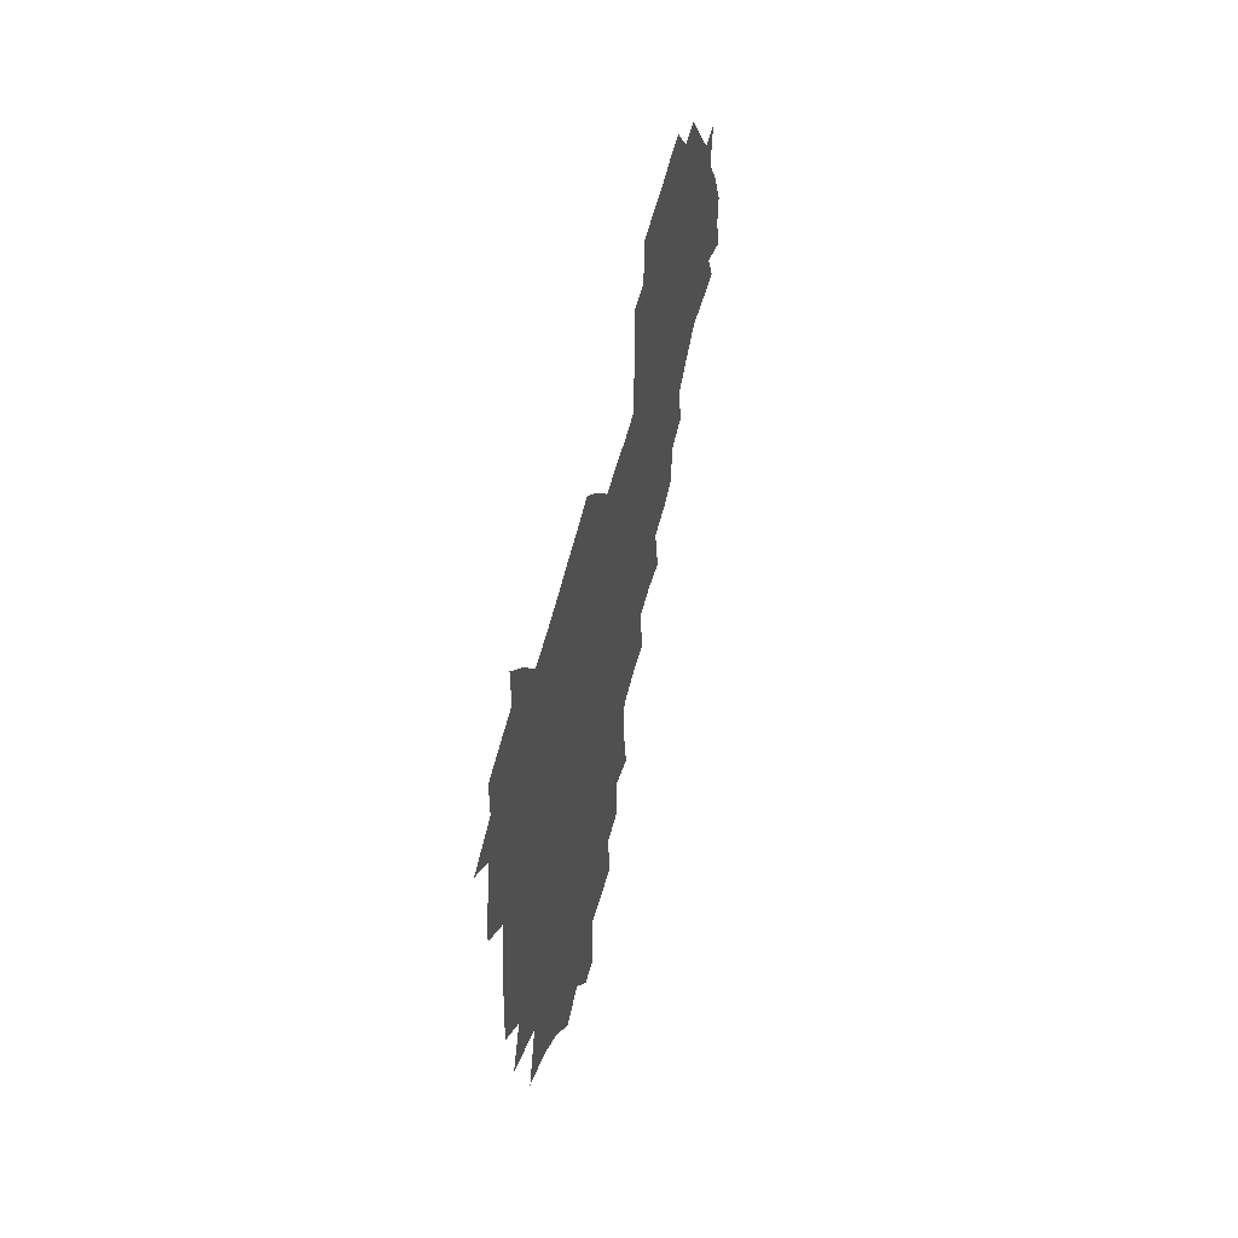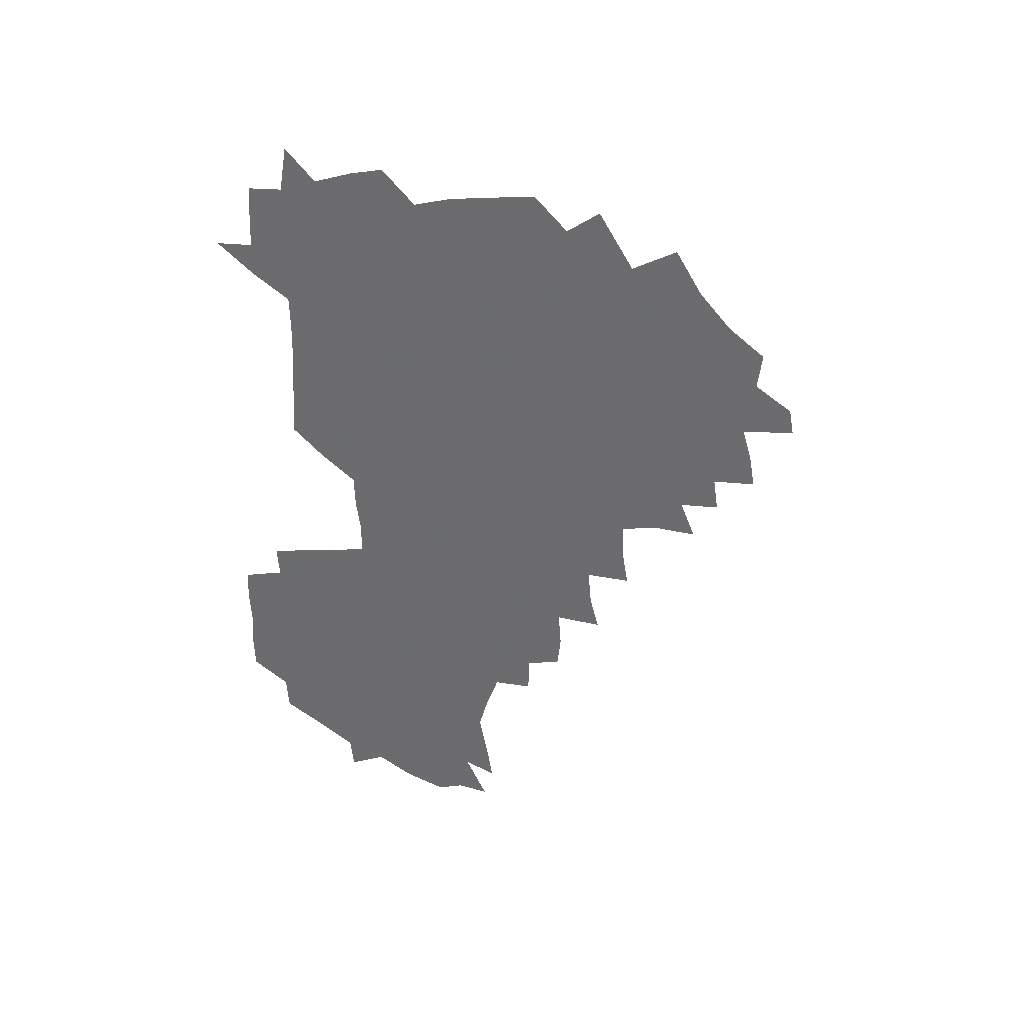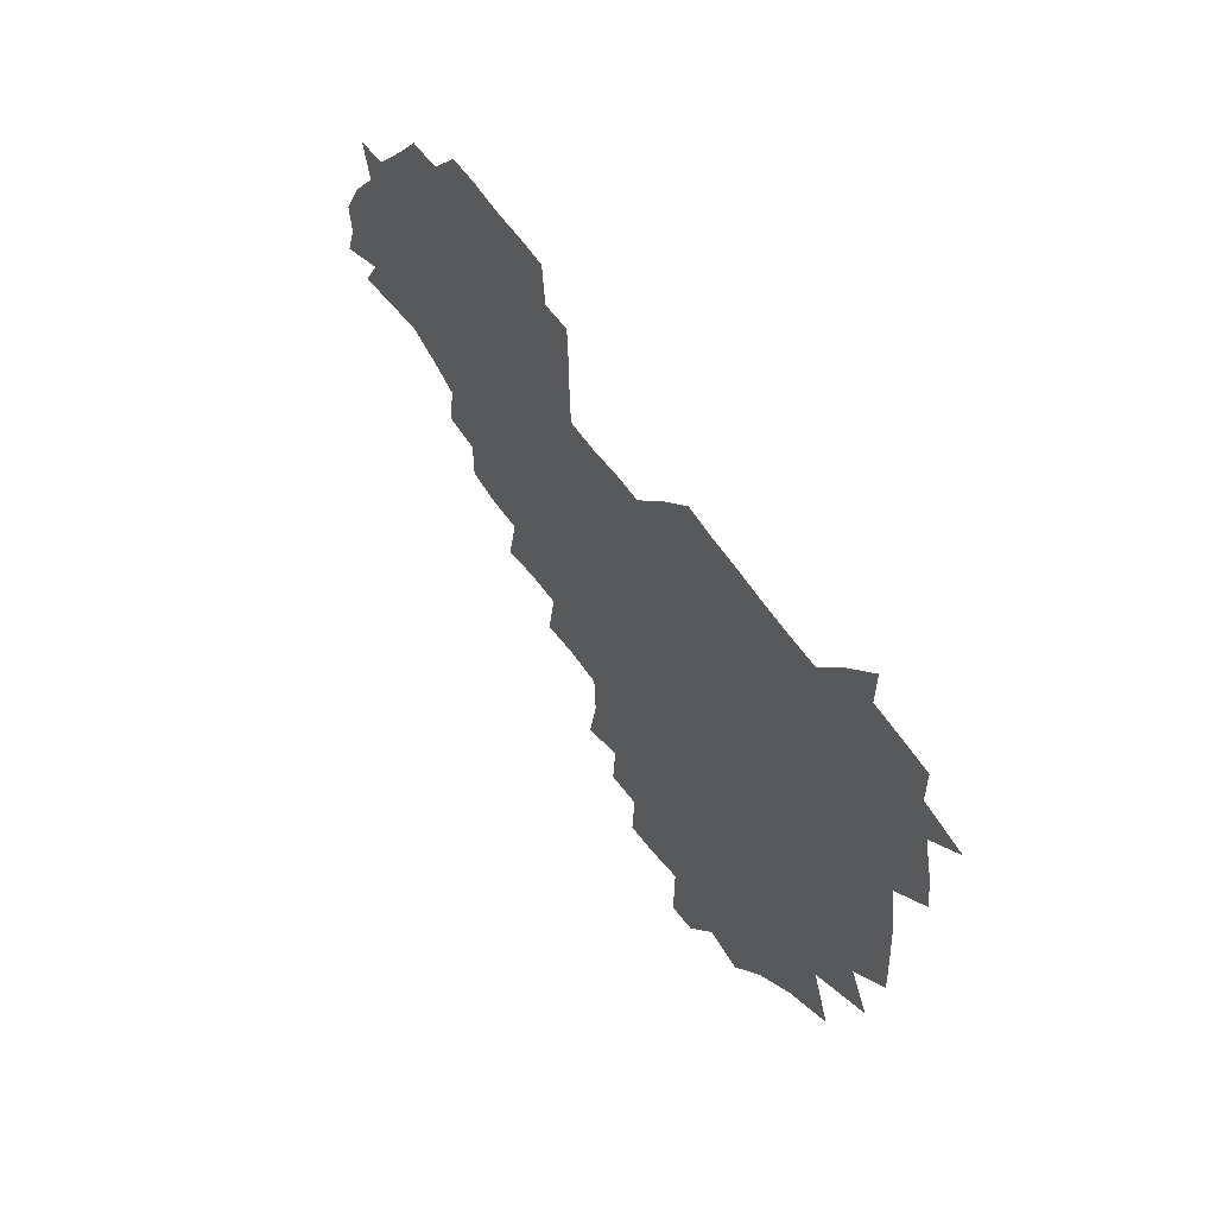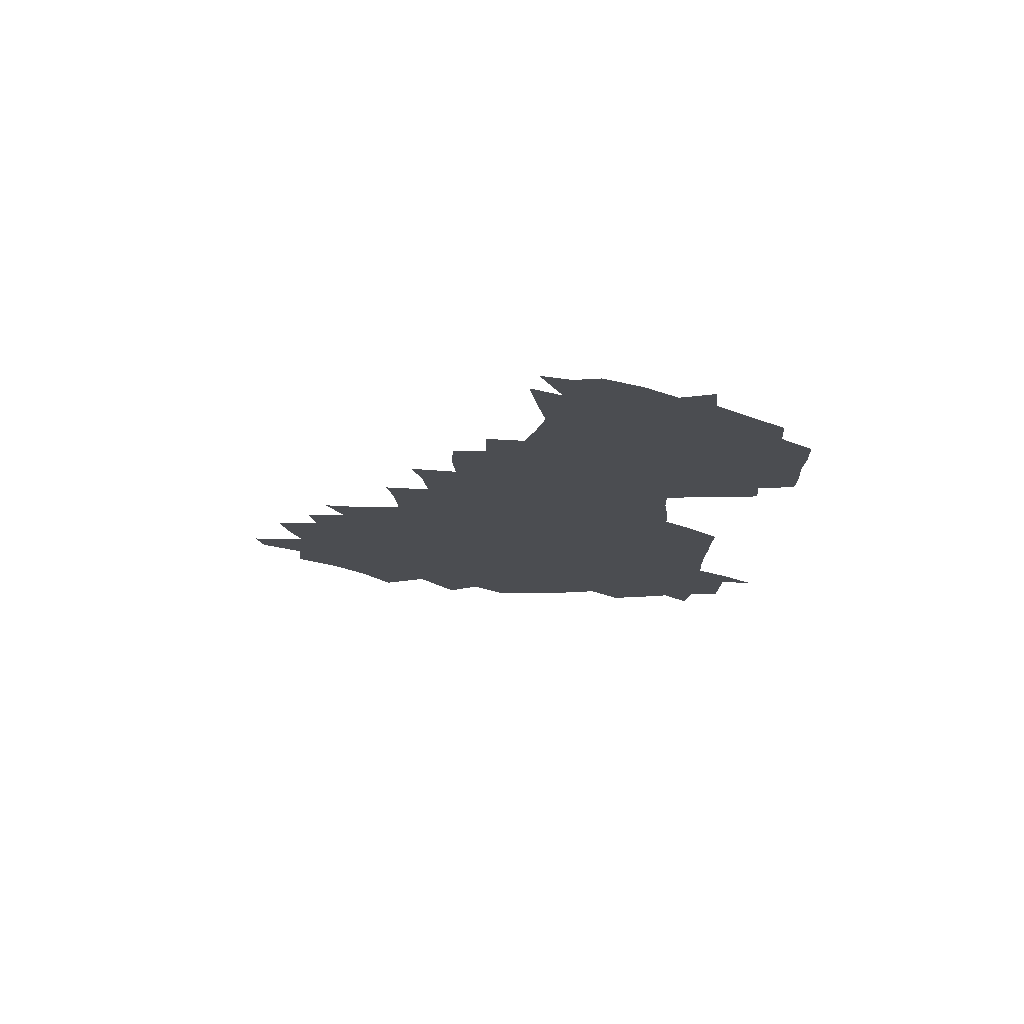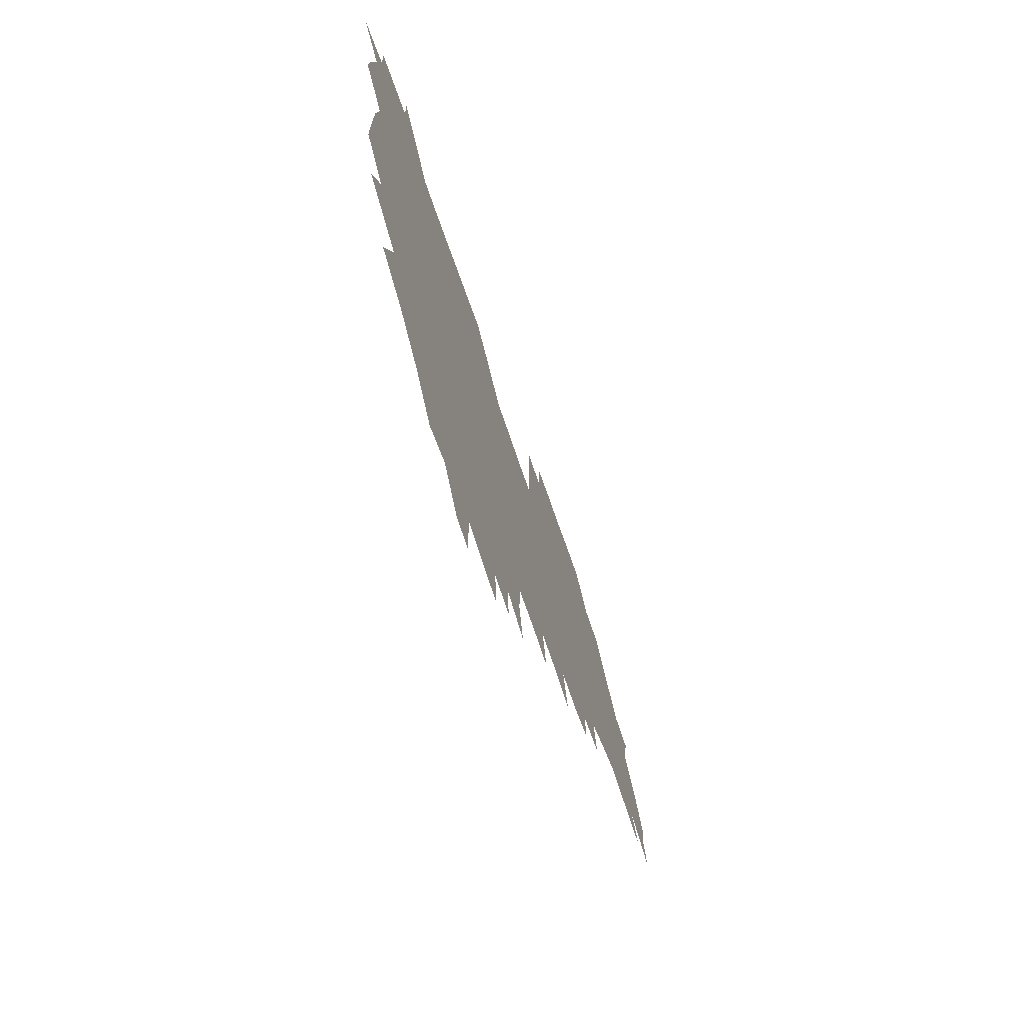
<metadata>
{"format":"obj","ext":"obj","renderer":"f3d","projection":"perspective","resolution":1024,"background":"white","views":[{"elev":46.7,"azim":-78.4,"up":"+Y"},{"elev":-53.5,"azim":-90.6,"up":"+Z"},{"elev":52.2,"azim":-121.1,"up":"+Y"},{"elev":-16.0,"azim":90.7,"up":"+Z"},{"elev":-65.7,"azim":-71.3,"up":"+Y"}]}
</metadata>
<code>
v 208.8 266.2 0
v 218.7 222.9 0
v 220.7 237.1 0
v 224.9 253.5 0
v 229.1 269.3 0
v 228.7 283.7 0
v 231.6 153.3 0
v 231.9 165.7 0
v 232.5 178.5 0
v 233.1 192.2 0
v 236.2 208.5 0
v 238.4 224.4 0
v 238.8 239.3 0
v 240.6 254.6 0
v 242.5 269.9 0
v 242.9 284.5 0
v 239.7 123.3 0
v 249 138.2 0
v 252.7 152.4 0
v 253.4 166.1 0
v 251.9 180.1 0
v 251.9 194.6 0
v 252.2 209.3 0
v 255.1 225 0
v 254.4 239.8 0
v 254.8 254.7 0
v 255.7 269.4 0
v 257.7 284.9 0
v 256.9 300.3 0
v 259.3 86.51 0
v 268.4 107 0
v 269.5 122.9 0
v 275.3 138.6 0
v 277.8 152.8 0
v 274.4 167 0
v 270.8 181.2 0
v 267.5 195.4 0
v 269.3 210.2 0
v 270.6 225.2 0
v 270.3 240.1 0
v 271 255.1 0
v 272 270 0
v 272.8 285 0
v 281.5 73.85 0
v 287.7 93.71 0
v 288.1 108.4 0
v 288.9 123.6 0
v 291 138.8 0
v 290.4 152.6 0
v 292.1 166.9 0
v 288.7 181.5 0
v 286.1 196.1 0
v 285.6 210.7 0
v 284.3 225.3 0
v 285.2 240 0
v 285.3 254.8 0
v 286.5 269.3 0
v 300.3 58.67 0
v 303.1 78.96 0
v 302.5 93.29 0
v 303.5 108.8 0
v 304.2 123.8 0
v 305.6 138.9 0
v 304.6 152.6 0
v 306.3 167 0
v 306.3 181.1 0
v 303.4 195.9 0
v 303.1 210.5 0
v 302.1 225.3 0
v 300.9 240 0
v 301.2 254.5 0
v 301.1 268.8 0
v 316.2 40.96 0
v 317.9 63.23 0
v 317.9 79.3 0
v 317.8 94.16 0
v 318 109 0
v 318.6 123.9 0
v 320.2 139.6 0
v 320.8 153.7 0
v 319.8 167.2 0
v 319.8 181.4 0
v 319.9 195.7 0
v 318.9 210.3 0
v 319.3 224.7 0
v 317.6 239.6 0
v 316.7 254.4 0
v 316 269 0
v 333 42.93 0
v 332.7 65.32 0
v 332.7 80.55 0
v 332.3 94.69 0
v 333.3 110.8 0
v 333.2 124.6 0
v 333.3 138.6 0
v 333.4 153.1 0
v 334.5 167.9 0
v 334.1 181.6 0
v 333.9 195.7 0
v 333.1 210.3 0
v 332.9 224.9 0
v 332.8 239.5 0
v 332.4 254.1 0
v 330.5 269.8 0
v 347.5 24.88 0
v 346.9 47.5 0
v 346.6 65.08 0
v 346.7 81.12 0
v 346.6 94.83 0
v 346.9 110.6 0
v 346.8 123.7 0
v 347.1 138.8 0
v 347.4 153.7 0
v 347.5 168.1 0
v 347.6 181.7 0
v 347.4 196 0
v 347.2 210.4 0
v 346.7 225.1 0
v 347.3 239.5 0
v 346.7 254.1 0
v 345.6 270 0
v 360.4 22.35 0
v 359.8 46.81 0
v 360.8 62.07 0
v 360.6 79.92 0
v 360.7 95.08 0
v 360.7 109.8 0
v 360.9 124.2 0
v 361.1 138.6 0
v 361.3 153 0
v 361.5 167.4 0
v 361.4 181.8 0
v 361.5 196.1 0
v 361.4 210.6 0
v 361.5 225 0
v 361.3 239.8 0
v 360.8 254.8 0
v 360.5 271.1 0
v 361 286 0
v 376.5 42.02 0
v 375.5 61.3 0
v 374.6 80.41 0
v 375 94.15 0
v 375.1 108.6 0
v 375 123.8 0
v 375.6 137.7 0
v 375.7 152.3 0
v 375.5 167.8 0
v 375.6 181.9 0
v 375.7 196.2 0
v 375.8 210.7 0
v 375.8 225.3 0
v 376.4 241.5 0
v 376.6 257.4 0
v 392.1 39.21 0
v 390.5 59.16 0
v 389.4 77.94 0
v 389.4 93.14 0
v 389.4 108.2 0
v 389.6 122.7 0
v 390.5 136.7 0
v 390.6 151.4 0
v 389.4 167.9 0
v 389.7 182.1 0
v 390.1 196.3 0
v 390.2 210.7 0
v 390.5 225.4 0
v 391.5 242.6 0
v 406.9 56.6 0
v 405.4 74.9 0
v 403.8 92.06 0
v 405.1 106.3 0
v 405.2 121.3 0
v 405.9 135.8 0
v 405.5 151.2 0
v 405.2 166.5 0
v 404.8 181.5 0
v 404.5 196.3 0
v 404.7 210.7 0
v 404.9 225 0
v 406.2 242.1 0
v 424.4 67.45 0
v 420.2 87.67 0
v 421.2 104.2 0
v 422.6 118.6 0
v 420.8 135.9 0
v 420.9 150.5 0
v 420 166.5 0
v 419.6 181.4 0
v 419 196.4 0
v 419.1 210.7 0
v 419.6 225.1 0
v 420.9 240.1 0
v 439.4 103.3 0
v 437.1 120.6 0
v 436.8 135 0
v 435.8 150.5 0
v 434.6 166.7 0
v 434.6 181 0
v 433.2 196.6 0
v 434.3 210.7 0
v 434.1 224.9 0
v 435.7 239.9 0
v 436.5 254.1 0
v 436.8 270.7 0
v 437.6 284.8 0
v 455.5 100.5 0
v 451.7 121 0
v 451.3 136 0
v 450.3 151.4 0
v 449.4 166.7 0
v 449 181.4 0
v 448.1 196.3 0
v 449 210.5 0
v 448.2 224.8 0
v 449.3 239.2 0
v 450 253.6 0
v 451 269.2 0
v 451.8 283.8 0
v 453.7 301.2 0
v 468.9 119.3 0
v 466.1 136.6 0
v 465 151.8 0
v 463.4 167.8 0
v 463.3 182 0
v 463.7 196.3 0
v 462.7 210.8 0
v 461.2 224.5 0
v 464.5 239.9 0
v 465.4 254.8 0
v 465 268.8 0
v 466 283.7 0
v 468.3 301.4 0
v 486.1 114.9 0
v 481 135.9 0
v 479.9 152.1 0
v 479.7 166.8 0
v 478.5 182 0
v 478.7 196.4 0
v 478.7 210.9 0
v 478.5 225.5 0
v 479.9 240.3 0
v 479.5 254.6 0
v 480.5 269.6 0
v 481.5 284.7 0
v 483.1 300.6 0
v 498.1 134.6 0
v 495.8 151.9 0
v 494.3 167.5 0
v 493.5 182.2 0
v 493.6 196.5 0
v 494.1 211 0
v 493.9 225.5 0
v 494.5 240.2 0
v 494.9 254.9 0
v 496.9 270.4 0
v 496.6 284.8 0
v 499 301.4 0
v 513 136 0
v 513.4 151.4 0
v 510.5 167.8 0
v 509.6 182.4 0
v 506.9 197.3 0
v 507.4 210.9 0
v 509.6 225.8 0
v 509.1 240.1 0
v 509.8 254.7 0
v 512.2 270.4 0
v 510.7 284.4 0
v 514.2 300.9 0
v 531 151.6 0
v 527.9 168.9 0
v 525.5 183.2 0
v 525.1 197.3 0
v 523.2 211.5 0
v 524 225.6 0
v 522.7 240 0
v 523.9 254.2 0
v 526 269.7 0
v 529.1 285.6 0
v 542.7 174.1 0
v 540.2 185.3 0
v 539 198.2 0
v 537.8 211.8 0
v 537.3 225.5 0
v 541 240.1 0
v 539.9 254.4 0
v 541.9 269.1 0
v 544.9 284.5 0
v 558.2 178.4 0
v 555.3 188.1 0
v 553.2 199.3 0
v 552.5 211.8 0
v 553.8 225.2 0
v 556.4 239.2 0
v 557 253.7 0
v 559.4 268.2 0
v 582.1 173.9 0
v 569.1 188.9 0
v 567.9 199.6 0
v 567.9 211.3 0
v 569.9 224 0
v 570.2 237.8 0
v 574.6 252 0
v 597.9 171.5 0
v 588.9 185.5 0
v 584.8 198.2 0
v 583.1 210.3 0
v 584 221.7 0
v 585.5 234.8 0
v 589.9 250.4 0
v 612.9 175.5 0
v 607.8 189.4 0
v 609.5 201.2 0
v 598.9 219.1 0
f 4 5 1
f 11 12 2
f 2 12 3
f 12 13 3
f 3 13 4
f 13 14 4
f 4 14 5
f 14 15 5
f 5 15 6
f 15 16 6
f 18 19 7
f 7 19 8
f 19 20 8
f 8 20 9
f 20 21 9
f 9 21 10
f 21 22 10
f 10 22 11
f 22 23 11
f 11 23 12
f 23 24 12
f 12 24 13
f 24 25 13
f 13 25 14
f 25 26 14
f 14 26 15
f 26 27 15
f 15 27 16
f 27 28 16
f 31 32 17
f 17 32 18
f 32 33 18
f 18 33 19
f 33 34 19
f 19 34 20
f 34 35 20
f 20 35 21
f 35 36 21
f 21 36 22
f 36 37 22
f 22 37 23
f 37 38 23
f 23 38 24
f 38 39 24
f 24 39 25
f 39 40 25
f 25 40 26
f 40 41 26
f 26 41 27
f 41 42 27
f 27 42 28
f 42 43 28
f 28 43 29
f 44 45 30
f 30 45 31
f 45 46 31
f 31 46 32
f 46 47 32
f 32 47 33
f 47 48 33
f 33 48 34
f 48 49 34
f 34 49 35
f 49 50 35
f 35 50 36
f 50 51 36
f 36 51 37
f 51 52 37
f 37 52 38
f 52 53 38
f 38 53 39
f 53 54 39
f 39 54 40
f 54 55 40
f 40 55 41
f 55 56 41
f 41 56 42
f 56 57 42
f 42 57 43
f 58 59 44
f 44 59 45
f 59 60 45
f 45 60 46
f 60 61 46
f 46 61 47
f 61 62 47
f 47 62 48
f 62 63 48
f 48 63 49
f 63 64 49
f 49 64 50
f 64 65 50
f 50 65 51
f 65 66 51
f 51 66 52
f 66 67 52
f 52 67 53
f 67 68 53
f 53 68 54
f 68 69 54
f 54 69 55
f 69 70 55
f 55 70 56
f 70 71 56
f 56 71 57
f 71 72 57
f 73 74 58
f 58 74 59
f 74 75 59
f 59 75 60
f 75 76 60
f 60 76 61
f 76 77 61
f 61 77 62
f 77 78 62
f 62 78 63
f 78 79 63
f 63 79 64
f 79 80 64
f 64 80 65
f 80 81 65
f 65 81 66
f 81 82 66
f 66 82 67
f 82 83 67
f 67 83 68
f 83 84 68
f 68 84 69
f 84 85 69
f 69 85 70
f 85 86 70
f 70 86 71
f 86 87 71
f 71 87 72
f 87 88 72
f 73 89 74
f 89 90 74
f 74 90 75
f 90 91 75
f 75 91 76
f 91 92 76
f 76 92 77
f 92 93 77
f 77 93 78
f 93 94 78
f 78 94 79
f 94 95 79
f 79 95 80
f 95 96 80
f 80 96 81
f 96 97 81
f 81 97 82
f 97 98 82
f 82 98 83
f 98 99 83
f 83 99 84
f 99 100 84
f 84 100 85
f 100 101 85
f 85 101 86
f 101 102 86
f 86 102 87
f 102 103 87
f 87 103 88
f 103 104 88
f 105 106 89
f 89 106 90
f 106 107 90
f 90 107 91
f 107 108 91
f 91 108 92
f 108 109 92
f 92 109 93
f 109 110 93
f 93 110 94
f 110 111 94
f 94 111 95
f 111 112 95
f 95 112 96
f 112 113 96
f 96 113 97
f 113 114 97
f 97 114 98
f 114 115 98
f 98 115 99
f 115 116 99
f 99 116 100
f 116 117 100
f 100 117 101
f 117 118 101
f 101 118 102
f 118 119 102
f 102 119 103
f 119 120 103
f 103 120 104
f 120 121 104
f 105 122 106
f 122 123 106
f 106 123 107
f 123 124 107
f 107 124 108
f 124 125 108
f 108 125 109
f 125 126 109
f 109 126 110
f 126 127 110
f 110 127 111
f 127 128 111
f 111 128 112
f 128 129 112
f 112 129 113
f 129 130 113
f 113 130 114
f 130 131 114
f 114 131 115
f 131 132 115
f 115 132 116
f 132 133 116
f 116 133 117
f 133 134 117
f 117 134 118
f 134 135 118
f 118 135 119
f 135 136 119
f 119 136 120
f 136 137 120
f 120 137 121
f 137 138 121
f 123 140 124
f 140 141 124
f 124 141 125
f 141 142 125
f 125 142 126
f 142 143 126
f 126 143 127
f 143 144 127
f 127 144 128
f 144 145 128
f 128 145 129
f 145 146 129
f 129 146 130
f 146 147 130
f 130 147 131
f 147 148 131
f 131 148 132
f 148 149 132
f 132 149 133
f 149 150 133
f 133 150 134
f 150 151 134
f 134 151 135
f 151 152 135
f 135 152 136
f 152 153 136
f 136 153 137
f 153 154 137
f 137 154 138
f 140 155 141
f 155 156 141
f 141 156 142
f 156 157 142
f 142 157 143
f 157 158 143
f 143 158 144
f 158 159 144
f 144 159 145
f 159 160 145
f 145 160 146
f 160 161 146
f 146 161 147
f 161 162 147
f 147 162 148
f 162 163 148
f 148 163 149
f 163 164 149
f 149 164 150
f 164 165 150
f 150 165 151
f 165 166 151
f 151 166 152
f 166 167 152
f 152 167 153
f 167 168 153
f 153 168 154
f 156 169 157
f 169 170 157
f 157 170 158
f 170 171 158
f 158 171 159
f 171 172 159
f 159 172 160
f 172 173 160
f 160 173 161
f 173 174 161
f 161 174 162
f 174 175 162
f 162 175 163
f 175 176 163
f 163 176 164
f 176 177 164
f 164 177 165
f 177 178 165
f 165 178 166
f 178 179 166
f 166 179 167
f 179 180 167
f 167 180 168
f 180 181 168
f 170 182 171
f 182 183 171
f 171 183 172
f 183 184 172
f 172 184 173
f 184 185 173
f 173 185 174
f 185 186 174
f 174 186 175
f 186 187 175
f 175 187 176
f 187 188 176
f 176 188 177
f 188 189 177
f 177 189 178
f 189 190 178
f 178 190 179
f 190 191 179
f 179 191 180
f 191 192 180
f 180 192 181
f 192 193 181
f 184 194 185
f 194 195 185
f 185 195 186
f 195 196 186
f 186 196 187
f 196 197 187
f 187 197 188
f 197 198 188
f 188 198 189
f 198 199 189
f 189 199 190
f 199 200 190
f 190 200 191
f 200 201 191
f 191 201 192
f 201 202 192
f 192 202 193
f 202 203 193
f 194 207 195
f 207 208 195
f 195 208 196
f 208 209 196
f 196 209 197
f 209 210 197
f 197 210 198
f 210 211 198
f 198 211 199
f 211 212 199
f 199 212 200
f 212 213 200
f 200 213 201
f 213 214 201
f 201 214 202
f 214 215 202
f 202 215 203
f 215 216 203
f 203 216 204
f 216 217 204
f 204 217 205
f 217 218 205
f 205 218 206
f 218 219 206
f 208 221 209
f 221 222 209
f 209 222 210
f 222 223 210
f 210 223 211
f 223 224 211
f 211 224 212
f 224 225 212
f 212 225 213
f 225 226 213
f 213 226 214
f 226 227 214
f 214 227 215
f 227 228 215
f 215 228 216
f 228 229 216
f 216 229 217
f 229 230 217
f 217 230 218
f 230 231 218
f 218 231 219
f 231 232 219
f 219 232 220
f 232 233 220
f 221 234 222
f 234 235 222
f 222 235 223
f 235 236 223
f 223 236 224
f 236 237 224
f 224 237 225
f 237 238 225
f 225 238 226
f 238 239 226
f 226 239 227
f 239 240 227
f 227 240 228
f 240 241 228
f 228 241 229
f 241 242 229
f 229 242 230
f 242 243 230
f 230 243 231
f 243 244 231
f 231 244 232
f 244 245 232
f 232 245 233
f 245 246 233
f 235 247 236
f 247 248 236
f 236 248 237
f 248 249 237
f 237 249 238
f 249 250 238
f 238 250 239
f 250 251 239
f 239 251 240
f 251 252 240
f 240 252 241
f 252 253 241
f 241 253 242
f 253 254 242
f 242 254 243
f 254 255 243
f 243 255 244
f 255 256 244
f 244 256 245
f 256 257 245
f 245 257 246
f 257 258 246
f 247 259 248
f 259 260 248
f 248 260 249
f 260 261 249
f 249 261 250
f 261 262 250
f 250 262 251
f 262 263 251
f 251 263 252
f 263 264 252
f 252 264 253
f 264 265 253
f 253 265 254
f 265 266 254
f 254 266 255
f 266 267 255
f 255 267 256
f 267 268 256
f 256 268 257
f 268 269 257
f 257 269 258
f 269 270 258
f 260 271 261
f 271 272 261
f 261 272 262
f 272 273 262
f 262 273 263
f 273 274 263
f 263 274 264
f 274 275 264
f 264 275 265
f 275 276 265
f 265 276 266
f 276 277 266
f 266 277 267
f 277 278 267
f 267 278 268
f 278 279 268
f 268 279 269
f 279 280 269
f 269 280 270
f 272 281 273
f 281 282 273
f 273 282 274
f 282 283 274
f 274 283 275
f 283 284 275
f 275 284 276
f 284 285 276
f 276 285 277
f 285 286 277
f 277 286 278
f 286 287 278
f 278 287 279
f 287 288 279
f 279 288 280
f 288 289 280
f 281 290 282
f 290 291 282
f 282 291 283
f 291 292 283
f 283 292 284
f 292 293 284
f 284 293 285
f 293 294 285
f 285 294 286
f 294 295 286
f 286 295 287
f 295 296 287
f 287 296 288
f 296 297 288
f 288 297 289
f 290 298 291
f 298 299 291
f 291 299 292
f 299 300 292
f 292 300 293
f 300 301 293
f 293 301 294
f 301 302 294
f 294 302 295
f 302 303 295
f 295 303 296
f 303 304 296
f 296 304 297
f 298 305 299
f 305 306 299
f 299 306 300
f 306 307 300
f 300 307 301
f 307 308 301
f 301 308 302
f 308 309 302
f 302 309 303
f 309 310 303
f 303 310 304
f 310 311 304
f 306 312 307
f 312 313 307
f 307 313 308
f 313 314 308
f 308 314 309
f 314 315 309
f 309 315 310

</code>
